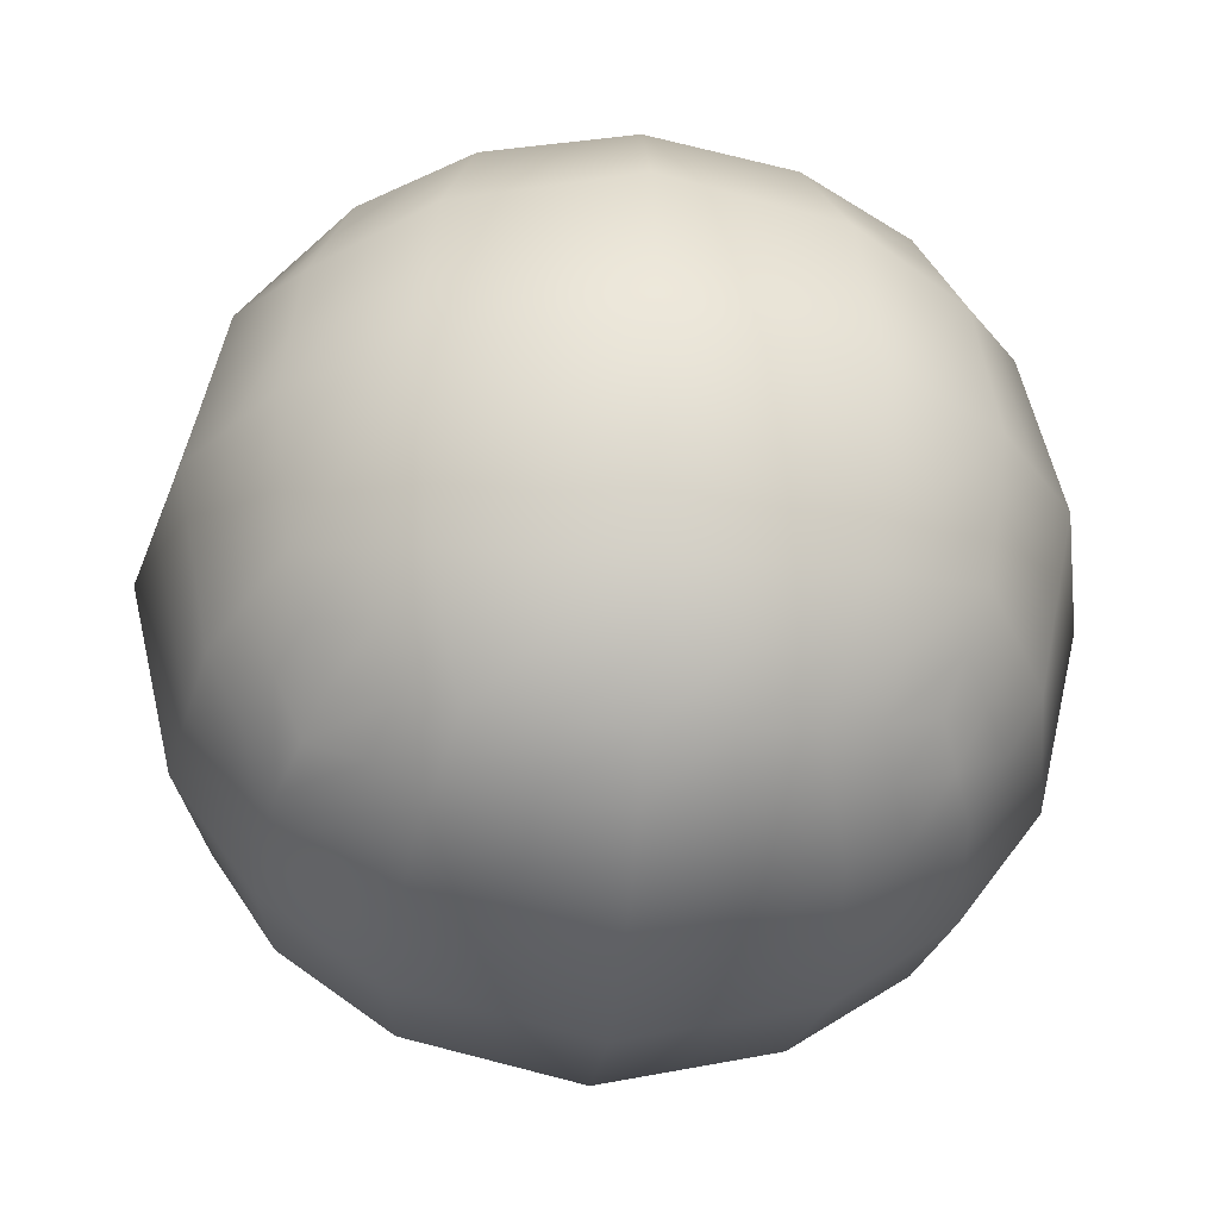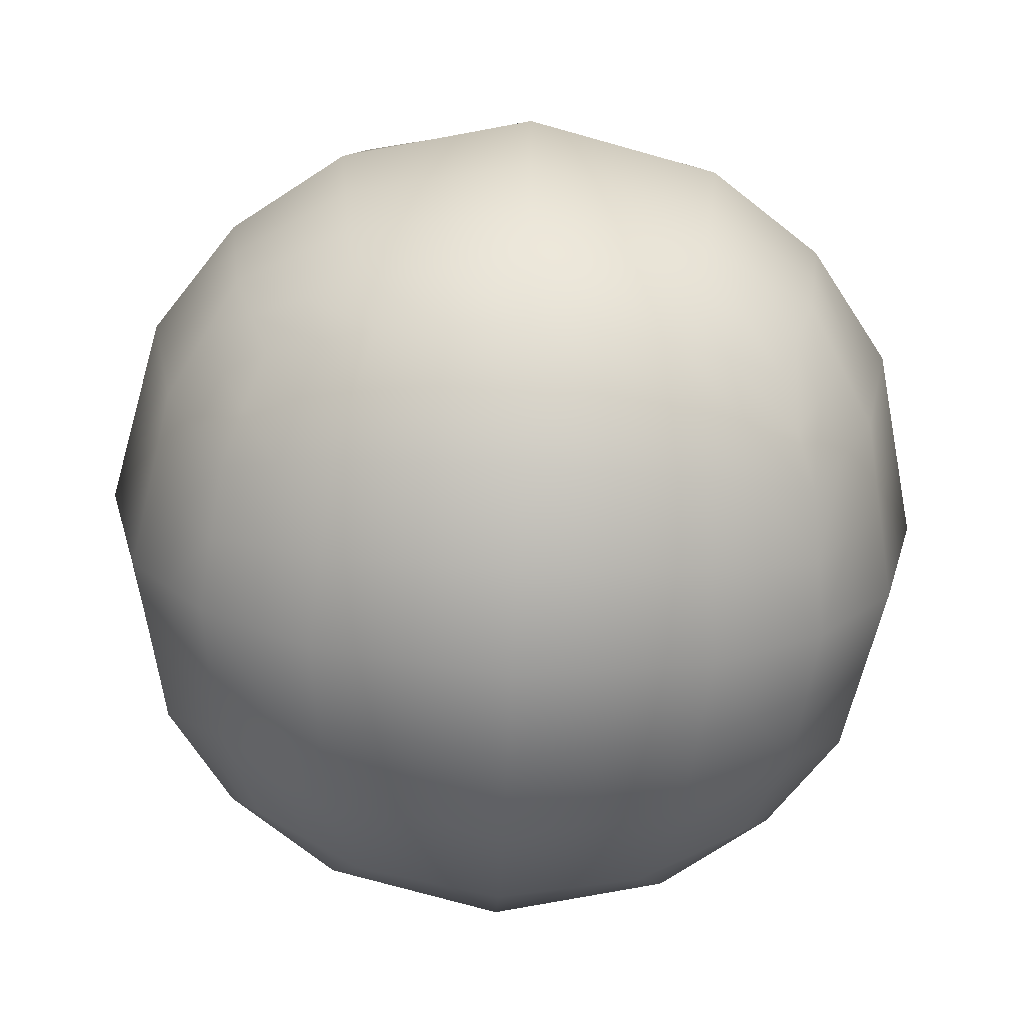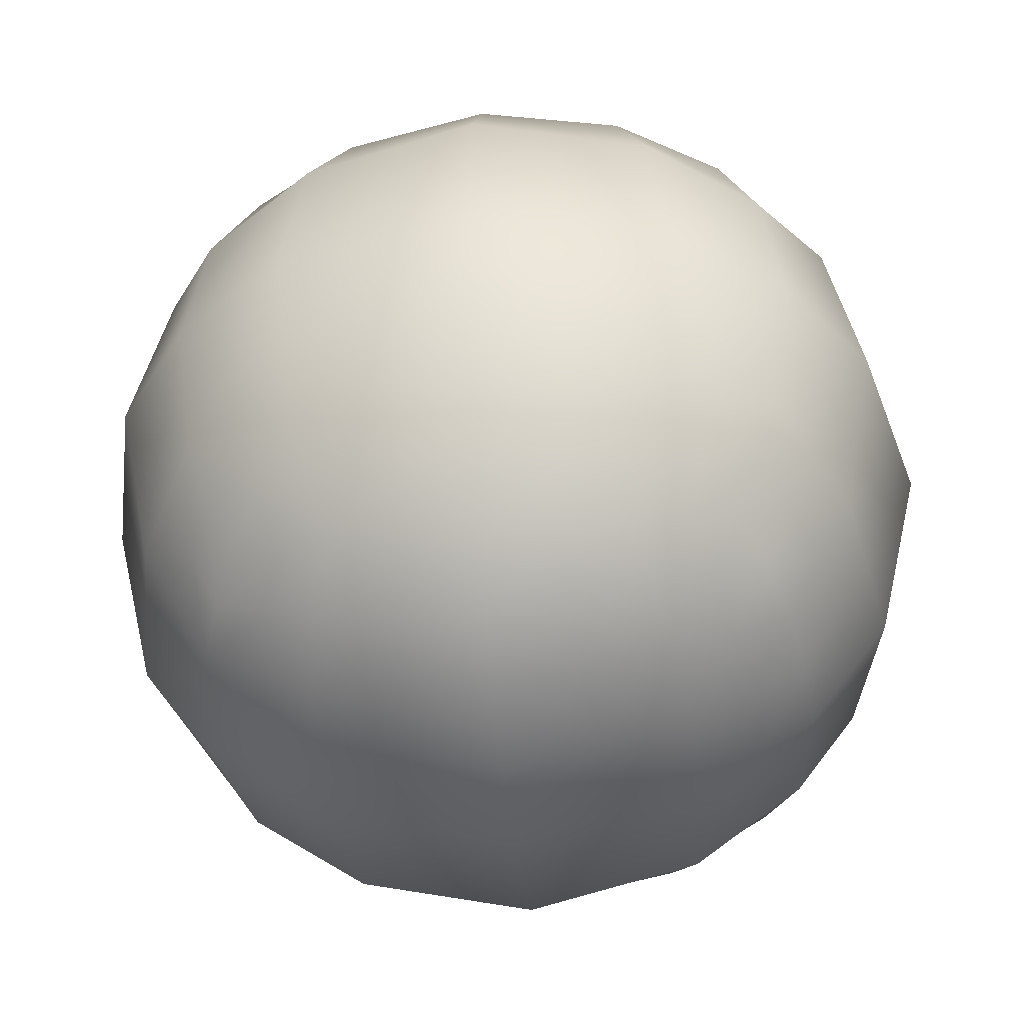
<metadata>
{"format":"obj","ext":"obj","renderer":"f3d","projection":"perspective","resolution":1024,"background":"white","views":[{"elev":-32.6,"azim":84.7,"up":"+Z"},{"elev":-69.2,"azim":87.4,"up":"+Y"},{"elev":-41.4,"azim":-83.9,"up":"+Z"}]}
</metadata>
<code>
o Object
v 0.7603 0.7603 -0.7603
v 0.7603 -0.7603 -0.7603
v 0.7603 0.7603 0.7603
v 0.7603 -0.7603 0.7603
v -0.7603 0.7603 -0.7603
v -0.7603 -0.7603 -0.7603
v -0.7603 0.7603 0.7603
v -0.7603 -0.7603 0.7603
v -0.9312 -0.9312 -0
v -0 -0.9312 -0.9312
v 0.9312 0 -0.9312
v -0.9312 0 0.9312
v 0.9312 0 0.9312
v -0.9312 0 -0.9312
v -0 0.9312 0.9312
v 0.9312 0.9312 -0
v -0 -0.9312 0.9312
v -0.9312 0.9312 -0
v -0 0.9312 -0.9312
v 0.9312 -0.9312 -0
v -0 -0 -1.317
v 1.317 -0 -0
v -0 -1.317 -0
v -1.317 -0 -0
v -0 -0 1.317
v -0 1.317 -0
v -0.8779 -0.8779 0.439
v -0.439 -0.8779 -0.8779
v 0.8779 -0.439 -0.8779
v -0.8779 0.439 0.8779
v 0.8779 -0.439 0.8779
v -0.8779 -0.439 -0.8779
v -0.439 0.8779 0.8779
v 0.8779 0.8779 0.439
v 0.439 -0.8779 0.8779
v -0.8779 0.8779 -0.439
v 0.439 0.8779 -0.8779
v 0.8779 -0.8779 -0.439
v -0.8779 -0.8779 -0.439
v 0.439 -0.8779 -0.8779
v 0.8779 0.439 -0.8779
v -0.8779 -0.439 0.8779
v 0.8779 0.439 0.8779
v -0.8779 0.439 -0.8779
v 0.439 0.8779 0.8779
v 0.8779 0.8779 -0.439
v -0.439 -0.8779 0.8779
v -0.8779 0.8779 0.439
v -0.439 0.8779 -0.8779
v 0.8779 -0.8779 0.439
v 0.5889 -0 -1.178
v -0.5889 -0 -1.178
v -0 -0.5889 -1.178
v -0 0.5889 -1.178
v 1.178 -0 0.5889
v 1.178 -0 -0.5889
v 1.178 -0.5889 -0
v 1.178 0.5889 -0
v -0 -1.178 0.5889
v -0 -1.178 -0.5889
v -0.5889 -1.178 -0
v 0.5889 -1.178 -0
v -1.178 -0 -0.5889
v -1.178 -0 0.5889
v -1.178 -0.5889 -0
v -1.178 0.5889 -0
v -0.5889 -0 1.178
v 0.5889 -0 1.178
v -0 -0.5889 1.178
v -0 0.5889 1.178
v -0 1.178 0.5889
v -0 1.178 -0.5889
v 0.5889 1.178 -0
v -0.5889 1.178 -0
v -0.5376 1.075 -0.5376
v 0.5376 1.075 -0.5376
v 0.5376 1.075 0.5376
v 0.5376 0.5376 1.075
v 0.5376 -0.5376 1.075
v -0.5376 -0.5376 1.075
v -1.075 0.5376 0.5376
v -1.075 -0.5376 0.5376
v -1.075 -0.5376 -0.5376
v 0.5376 -1.075 -0.5376
v -0.5376 -1.075 -0.5376
v -0.5376 -1.075 0.5376
v 1.075 0.5376 -0.5376
v 1.075 -0.5376 -0.5376
v 1.075 -0.5376 0.5376
v -0.5376 0.5376 -1.075
v -0.5376 -0.5376 -1.075
v 0.5376 -0.5376 -1.075
v 0.5376 0.5376 -1.075
v 1.075 0.5376 0.5376
v 0.5376 -1.075 0.5376
v -1.075 0.5376 -0.5376
v -0.5376 0.5376 1.075
v -0.5376 1.075 0.5376
v -0.8191 -0.8191 0.5996
v -0.5996 -0.8191 -0.8191
v 0.8191 -0.5996 -0.8191
v -0.8191 0.5996 0.8191
v 0.8191 -0.5996 0.8191
v -0.8191 -0.5996 -0.8191
v -0.5996 0.8191 0.8191
v 0.8191 0.8191 0.5996
v 0.5996 -0.8191 0.8191
v -0.8191 0.8191 -0.5996
v 0.5996 0.8191 -0.8191
v 0.8191 -0.8191 -0.5996
v -0.9045 -0.9045 -0.2195
v 0.2195 -0.9045 -0.9045
v 0.9045 0.2195 -0.9045
v -0.9045 -0.2195 0.9045
v 0.9045 0.2195 0.9045
v -0.9045 0.2195 -0.9045
v 0.2195 0.9045 0.9045
v 0.9045 0.9045 -0.2195
v -0.2195 -0.9045 0.9045
v -0.9045 0.9045 0.2195
v -0.2195 0.9045 -0.9045
v 0.9045 -0.9045 0.2195
v 0.76 -0 -1.055
v -0.2945 -0 -1.247
v -0 -0.76 -1.055
v -0 0.2945 -1.247
v 1.055 -0 0.76
v 1.247 -0 -0.2945
v 1.055 -0.76 -0
v 1.247 0.2945 -0
v -0 -1.055 0.76
v -0 -1.247 -0.2945
v -0.76 -1.055 -0
v 0.2945 -1.247 -0
v -1.055 -0 -0.76
v -1.247 -0 0.2945
v -1.055 -0.76 -0
v -1.247 0.2945 -0
v -0.76 -0 1.055
v 0.2945 -0 1.247
v -0 -0.76 1.055
v -0 0.2945 1.247
v -0 1.055 0.76
v -0 1.247 -0.2945
v 0.76 1.055 -0
v -0.2945 1.247 -0
v -0.9045 -0.9045 0.2195
v -0.2195 -0.9045 -0.9045
v 0.9045 -0.2195 -0.9045
v -0.9045 0.2195 0.9045
v 0.9045 -0.2195 0.9045
v -0.9045 -0.2195 -0.9045
v -0.2195 0.9045 0.9045
v 0.9045 0.9045 0.2195
v 0.2195 -0.9045 0.9045
v -0.9045 0.9045 -0.2195
v 0.2195 0.9045 -0.9045
v 0.9045 -0.9045 -0.2195
v -0.8191 -0.8191 -0.5996
v 0.5996 -0.8191 -0.8191
v 0.8191 0.5996 -0.8191
v -0.8191 -0.5996 0.8191
v 0.8191 0.5996 0.8191
v -0.8191 0.5996 -0.8191
v 0.5996 0.8191 0.8191
v 0.8191 0.8191 -0.5996
v -0.5996 -0.8191 0.8191
v -0.8191 0.8191 0.5996
v -0.5996 0.8191 -0.8191
v 0.8191 -0.8191 0.5996
v 0.2945 -0 -1.247
v -0.76 -0 -1.055
v -0 -0.2945 -1.247
v -0 0.76 -1.055
v 1.247 -0 0.2945
v 1.055 -0 -0.76
v 1.247 -0.2945 -0
v 1.055 0.76 -0
v -0 -1.247 0.2945
v -0 -1.055 -0.76
v -0.2945 -1.247 -0
v 0.76 -1.055 -0
v -1.247 -0 -0.2945
v -1.055 -0 0.76
v -1.247 -0.2945 -0
v -1.055 0.76 -0
v -0.2945 -0 1.247
v 0.76 -0 1.055
v -0 -0.2945 1.247
v -0 0.76 1.055
v -0 1.247 0.2945
v -0 1.055 -0.76
v 0.2945 1.247 -0
v -0.76 1.055 -0
v -0.5633 1.127 -0.2688
v -0.4883 0.9766 -0.7078
v -0.2688 1.127 -0.5633
v -0.7078 0.9766 -0.4883
v 0.5633 1.127 -0.2688
v 0.4883 0.9766 -0.7078
v 0.7078 0.9766 -0.4883
v 0.2688 1.127 -0.5633
v 0.4883 0.9766 0.7078
v 0.5633 1.127 0.2688
v 0.7078 0.9766 0.4883
v 0.2688 1.127 0.5633
v 0.2688 0.5633 1.127
v 0.7078 0.4883 0.9766
v 0.5633 0.2688 1.127
v 0.4883 0.7078 0.9766
v 0.2688 -0.5633 1.127
v 0.7078 -0.4883 0.9766
v 0.4883 -0.7078 0.9766
v 0.5633 -0.2688 1.127
v -0.7078 -0.4883 0.9766
v -0.2688 -0.5633 1.127
v -0.4883 -0.7078 0.9766
v -0.5633 -0.2688 1.127
v -1.127 0.5633 0.2688
v -0.9766 0.4883 0.7078
v -1.127 0.2688 0.5633
v -0.9766 0.7078 0.4883
v -1.127 -0.5633 0.2688
v -0.9766 -0.4883 0.7078
v -0.9766 -0.7078 0.4883
v -1.127 -0.2688 0.5633
v -0.9766 -0.4883 -0.7078
v -1.127 -0.5633 -0.2688
v -0.9766 -0.7078 -0.4883
v -1.127 -0.2688 -0.5633
v 0.5633 -1.127 -0.2688
v 0.4883 -0.9766 -0.7078
v 0.2688 -1.127 -0.5633
v 0.7078 -0.9766 -0.4883
v -0.5633 -1.127 -0.2688
v -0.4883 -0.9766 -0.7078
v -0.7078 -0.9766 -0.4883
v -0.2688 -1.127 -0.5633
v -0.4883 -0.9766 0.7078
v -0.5633 -1.127 0.2688
v -0.7078 -0.9766 0.4883
v -0.2688 -1.127 0.5633
v 1.127 0.5633 -0.2688
v 0.9766 0.4883 -0.7078
v 1.127 0.2688 -0.5633
v 0.9766 0.7078 -0.4883
v 1.127 -0.5633 -0.2688
v 0.9766 -0.4883 -0.7078
v 0.9766 -0.7078 -0.4883
v 1.127 -0.2688 -0.5633
v 0.9766 -0.4883 0.7078
v 1.127 -0.5633 0.2688
v 0.9766 -0.7078 0.4883
v 1.127 -0.2688 0.5633
v -0.2688 0.5633 -1.127
v -0.7078 0.4883 -0.9766
v -0.5633 0.2688 -1.127
v -0.4883 0.7078 -0.9766
v -0.2688 -0.5633 -1.127
v -0.7078 -0.4883 -0.9766
v -0.4883 -0.7078 -0.9766
v -0.5633 -0.2688 -1.127
v 0.7078 -0.4883 -0.9766
v 0.2688 -0.5633 -1.127
v 0.4883 -0.7078 -0.9766
v 0.5633 -0.2688 -1.127
v 0.7078 0.4883 -0.9766
v 0.2688 0.5633 -1.127
v 0.5633 0.2688 -1.127
v 0.4883 0.7078 -0.9766
v 0.9766 0.4883 0.7078
v 1.127 0.5633 0.2688
v 1.127 0.2688 0.5633
v 0.9766 0.7078 0.4883
v 0.4883 -0.9766 0.7078
v 0.5633 -1.127 0.2688
v 0.2688 -1.127 0.5633
v 0.7078 -0.9766 0.4883
v -0.9766 0.4883 -0.7078
v -1.127 0.5633 -0.2688
v -1.127 0.2688 -0.5633
v -0.9766 0.7078 -0.4883
v -0.7078 0.4883 0.9766
v -0.2688 0.5633 1.127
v -0.5633 0.2688 1.127
v -0.4883 0.7078 0.9766
v -0.4883 0.9766 0.7078
v -0.5633 1.127 0.2688
v -0.2688 1.127 0.5633
v -0.7078 0.9766 0.4883
v -0.7339 1.016 0.2441
v -0.2816 1.187 0.2816
v -0.2441 1.016 0.7339
v -0.2441 0.7339 1.016
v -0.2816 0.2816 1.187
v -0.7339 0.2441 1.016
v -1.016 0.7339 -0.2441
v -1.187 0.2816 -0.2816
v -1.016 0.2441 -0.7339
v 0.7339 -1.016 0.2441
v 0.2816 -1.187 0.2816
v 0.2441 -1.016 0.7339
v 1.016 0.7339 0.2441
v 1.187 0.2816 0.2816
v 1.016 0.2441 0.7339
v 0.2441 0.7339 -1.016
v 0.2816 0.2816 -1.187
v 0.7339 0.2441 -1.016
v 0.2816 -0.2816 -1.187
v 0.2441 -0.7339 -1.016
v 0.6537 -0.6537 -0.8978
v -0.7339 -0.2441 -1.016
v -0.6537 -0.6537 -0.8978
v -0.2441 -0.7339 -1.016
v -0.6537 0.6537 -0.8978
v -0.7339 0.2441 -1.016
v -0.2816 0.2816 -1.187
v 1.187 -0.2816 0.2816
v 1.016 -0.7339 0.2441
v 0.8978 -0.6537 0.6537
v 1.016 -0.2441 -0.7339
v 0.8978 -0.6537 -0.6537
v 1.016 -0.7339 -0.2441
v 0.8978 0.6537 -0.6537
v 1.016 0.2441 -0.7339
v 1.187 0.2816 -0.2816
v -0.2816 -1.187 0.2816
v -0.7339 -1.016 0.2441
v -0.6537 -0.8978 0.6537
v -0.2441 -1.016 -0.7339
v -0.6537 -0.8978 -0.6537
v -0.7339 -1.016 -0.2441
v 0.6537 -0.8978 -0.6537
v 0.2441 -1.016 -0.7339
v 0.2816 -1.187 -0.2816
v -1.187 -0.2816 -0.2816
v -1.016 -0.7339 -0.2441
v -0.8978 -0.6537 -0.6537
v -1.016 -0.2441 0.7339
v -0.8978 -0.6537 0.6537
v -1.016 -0.7339 0.2441
v -0.8978 0.6537 0.6537
v -1.016 0.2441 0.7339
v -1.187 0.2816 0.2816
v -0.2816 -0.2816 1.187
v -0.2441 -0.7339 1.016
v -0.6537 -0.6537 0.8978
v 0.7339 -0.2441 1.016
v 0.6537 -0.6537 0.8978
v 0.2441 -0.7339 1.016
v 0.6537 0.6537 0.8978
v 0.7339 0.2441 1.016
v 0.2816 0.2816 1.187
v 0.2816 1.187 0.2816
v 0.7339 1.016 0.2441
v 0.6537 0.8978 0.6537
v 0.2441 1.016 -0.7339
v 0.6537 0.8978 -0.6537
v 0.7339 1.016 -0.2441
v -0.6537 0.8978 -0.6537
v -0.2441 1.016 -0.7339
v -0.2816 1.187 -0.2816
v -0.7339 1.016 -0.2441
v 0.2816 1.187 -0.2816
v 0.2441 1.016 0.7339
v 0.2441 0.7339 1.016
v 0.2816 -0.2816 1.187
v -0.7339 -0.2441 1.016
v -1.016 0.7339 0.2441
v -1.187 -0.2816 0.2816
v -1.016 -0.2441 -0.7339
v 0.7339 -1.016 -0.2441
v -0.2816 -1.187 -0.2816
v -0.2441 -1.016 0.7339
v 1.016 0.7339 -0.2441
v 1.187 -0.2816 -0.2816
v 1.016 -0.2441 0.7339
v -0.2441 0.7339 -1.016
v -0.2816 -0.2816 -1.187
v 0.7339 -0.2441 -1.016
v 0.6537 0.6537 -0.8978
v 0.8978 0.6537 0.6537
v 0.6537 -0.8978 0.6537
v -0.8978 0.6537 -0.6537
v -0.6537 0.6537 0.8978
v -0.6537 0.8978 0.6537
f 386 105 7 168
f 385 102 7 105
f 384 164 5 108
f 383 107 4 170
f 382 163 3 106
f 381 161 1 109
f 380 149 11 123
f 379 173 21 124
f 378 174 19 121
f 377 151 13 127
f 376 177 22 128
f 375 178 16 118
f 374 119 17 131
f 373 181 23 132
f 372 182 20 158
f 371 152 14 135
f 370 185 24 136
f 369 186 18 120
f 368 114 12 139
f 367 189 25 140
f 366 190 15 117
f 365 117 15 143
f 364 193 26 144
f 363 194 18 156
f 362 146 74 195
f 361 197 75 196
f 360 198 36 108
f 359 145 73 199
f 358 201 76 200
f 357 202 72 192
f 356 165 45 203
f 355 205 77 204
f 354 206 71 191
f 353 142 70 207
f 352 209 78 208
f 351 210 45 165
f 350 141 69 211
f 349 213 79 212
f 348 214 68 188
f 347 162 42 215
f 346 217 80 216
f 345 218 67 187
f 344 138 66 219
f 343 221 81 220
f 342 222 48 168
f 341 137 65 223
f 340 225 82 224
f 339 226 64 184
f 338 104 32 227
f 337 229 83 228
f 336 230 63 183
f 335 134 62 231
f 334 233 84 232
f 333 234 38 110
f 332 133 61 235
f 331 237 85 236
f 330 238 60 180
f 329 167 47 239
f 328 241 86 240
f 327 242 59 179
f 326 130 58 243
f 325 245 87 244
f 324 246 46 166
f 323 129 57 247
f 322 249 88 248
f 321 250 56 176
f 320 103 31 251
f 319 253 89 252
f 318 254 55 175
f 317 126 54 255
f 316 257 90 256
f 315 258 49 169
f 314 125 53 259
f 313 261 91 260
f 312 262 52 172
f 311 101 29 263
f 310 265 92 264
f 309 266 51 171
f 308 113 41 267
f 307 269 93 268
f 306 270 37 157
f 305 115 43 271
f 304 273 94 272
f 303 274 34 154
f 302 155 35 275
f 301 277 95 276
f 300 278 50 122
f 299 116 44 279
f 298 281 96 280
f 297 282 36 156
f 296 150 30 283
f 295 285 97 284
f 294 286 33 153
f 293 153 33 287
f 292 289 98 288
f 291 290 48 120
f 194 291 120 18
f 74 288 291 194
f 288 98 290 291
f 146 292 288 74
f 26 191 292 146
f 191 71 289 292
f 289 293 287 98
f 71 143 293 289
f 143 15 153 293
f 190 294 153 15
f 70 284 294 190
f 284 97 286 294
f 142 295 284 70
f 25 187 295 142
f 187 67 285 295
f 285 296 283 97
f 67 139 296 285
f 139 12 150 296
f 186 297 156 18
f 66 280 297 186
f 280 96 282 297
f 138 298 280 66
f 24 183 298 138
f 183 63 281 298
f 281 299 279 96
f 63 135 299 281
f 135 14 116 299
f 182 300 122 20
f 62 276 300 182
f 276 95 278 300
f 134 301 276 62
f 23 179 301 134
f 179 59 277 301
f 277 302 275 95
f 59 131 302 277
f 131 17 155 302
f 178 303 154 16
f 58 272 303 178
f 272 94 274 303
f 130 304 272 58
f 22 175 304 130
f 175 55 273 304
f 273 305 271 94
f 55 127 305 273
f 127 13 115 305
f 174 306 157 19
f 54 268 306 174
f 268 93 270 306
f 126 307 268 54
f 21 171 307 126
f 171 51 269 307
f 269 308 267 93
f 51 123 308 269
f 123 11 113 308
f 173 309 171 21
f 53 264 309 173
f 264 92 266 309
f 125 310 264 53
f 10 112 310 125
f 112 40 265 310
f 265 311 263 92
f 40 160 311 265
f 160 2 101 311
f 152 312 172 14
f 32 260 312 152
f 260 91 262 312
f 104 313 260 32
f 6 100 313 104
f 100 28 261 313
f 261 314 259 91
f 28 148 314 261
f 148 10 125 314
f 164 315 169 5
f 44 256 315 164
f 256 90 258 315
f 116 316 256 44
f 14 172 316 116
f 172 52 257 316
f 257 317 255 90
f 52 124 317 257
f 124 21 126 317
f 177 318 175 22
f 57 252 318 177
f 252 89 254 318
f 129 319 252 57
f 20 122 319 129
f 122 50 253 319
f 253 320 251 89
f 50 170 320 253
f 170 4 103 320
f 149 321 176 11
f 29 248 321 149
f 248 88 250 321
f 101 322 248 29
f 2 110 322 101
f 110 38 249 322
f 249 323 247 88
f 38 158 323 249
f 158 20 129 323
f 161 324 166 1
f 41 244 324 161
f 244 87 246 324
f 113 325 244 41
f 11 176 325 113
f 176 56 245 325
f 245 326 243 87
f 56 128 326 245
f 128 22 130 326
f 181 327 179 23
f 61 240 327 181
f 240 86 242 327
f 133 328 240 61
f 9 147 328 133
f 147 27 241 328
f 241 329 239 86
f 27 99 329 241
f 99 8 167 329
f 148 330 180 10
f 28 236 330 148
f 236 85 238 330
f 100 331 236 28
f 6 159 331 100
f 159 39 237 331
f 237 332 235 85
f 39 111 332 237
f 111 9 133 332
f 160 333 110 2
f 40 232 333 160
f 232 84 234 333
f 112 334 232 40
f 10 180 334 112
f 180 60 233 334
f 233 335 231 84
f 60 132 335 233
f 132 23 134 335
f 185 336 183 24
f 65 228 336 185
f 228 83 230 336
f 137 337 228 65
f 9 111 337 137
f 111 39 229 337
f 229 338 227 83
f 39 159 338 229
f 159 6 104 338
f 114 339 184 12
f 42 224 339 114
f 224 82 226 339
f 162 340 224 42
f 8 99 340 162
f 99 27 225 340
f 225 341 223 82
f 27 147 341 225
f 147 9 137 341
f 102 342 168 7
f 30 220 342 102
f 220 81 222 342
f 150 343 220 30
f 12 184 343 150
f 184 64 221 343
f 221 344 219 81
f 64 136 344 221
f 136 24 138 344
f 189 345 187 25
f 69 216 345 189
f 216 80 218 345
f 141 346 216 69
f 17 119 346 141
f 119 47 217 346
f 217 347 215 80
f 47 167 347 217
f 167 8 162 347
f 151 348 188 13
f 31 212 348 151
f 212 79 214 348
f 103 349 212 31
f 4 107 349 103
f 107 35 213 349
f 213 350 211 79
f 35 155 350 213
f 155 17 141 350
f 163 351 165 3
f 43 208 351 163
f 208 78 210 351
f 115 352 208 43
f 13 188 352 115
f 188 68 209 352
f 209 353 207 78
f 68 140 353 209
f 140 25 142 353
f 193 354 191 26
f 73 204 354 193
f 204 77 206 354
f 145 355 204 73
f 16 154 355 145
f 154 34 205 355
f 205 356 203 77
f 34 106 356 205
f 106 3 165 356
f 157 357 192 19
f 37 200 357 157
f 200 76 202 357
f 109 358 200 37
f 1 166 358 109
f 166 46 201 358
f 201 359 199 76
f 46 118 359 201
f 118 16 145 359
f 169 360 108 5
f 49 196 360 169
f 196 75 198 360
f 121 361 196 49
f 19 192 361 121
f 192 72 197 361
f 197 362 195 75
f 72 144 362 197
f 144 26 146 362
f 198 363 156 36
f 75 195 363 198
f 195 74 194 363
f 202 364 144 72
f 76 199 364 202
f 199 73 193 364
f 206 365 143 71
f 77 203 365 206
f 203 45 117 365
f 210 366 117 45
f 78 207 366 210
f 207 70 190 366
f 214 367 140 68
f 79 211 367 214
f 211 69 189 367
f 218 368 139 67
f 80 215 368 218
f 215 42 114 368
f 222 369 120 48
f 81 219 369 222
f 219 66 186 369
f 226 370 136 64
f 82 223 370 226
f 223 65 185 370
f 230 371 135 63
f 83 227 371 230
f 227 32 152 371
f 234 372 158 38
f 84 231 372 234
f 231 62 182 372
f 238 373 132 60
f 85 235 373 238
f 235 61 181 373
f 242 374 131 59
f 86 239 374 242
f 239 47 119 374
f 246 375 118 46
f 87 243 375 246
f 243 58 178 375
f 250 376 128 56
f 88 247 376 250
f 247 57 177 376
f 254 377 127 55
f 89 251 377 254
f 251 31 151 377
f 258 378 121 49
f 90 255 378 258
f 255 54 174 378
f 262 379 124 52
f 91 259 379 262
f 259 53 173 379
f 266 380 123 51
f 92 263 380 266
f 263 29 149 380
f 270 381 109 37
f 93 267 381 270
f 267 41 161 381
f 274 382 106 34
f 94 271 382 274
f 271 43 163 382
f 278 383 170 50
f 95 275 383 278
f 275 35 107 383
f 282 384 108 36
f 96 279 384 282
f 279 44 164 384
f 286 385 105 33
f 97 283 385 286
f 283 30 102 385
f 290 386 168 48
f 98 287 386 290
f 287 33 105 386

</code>
